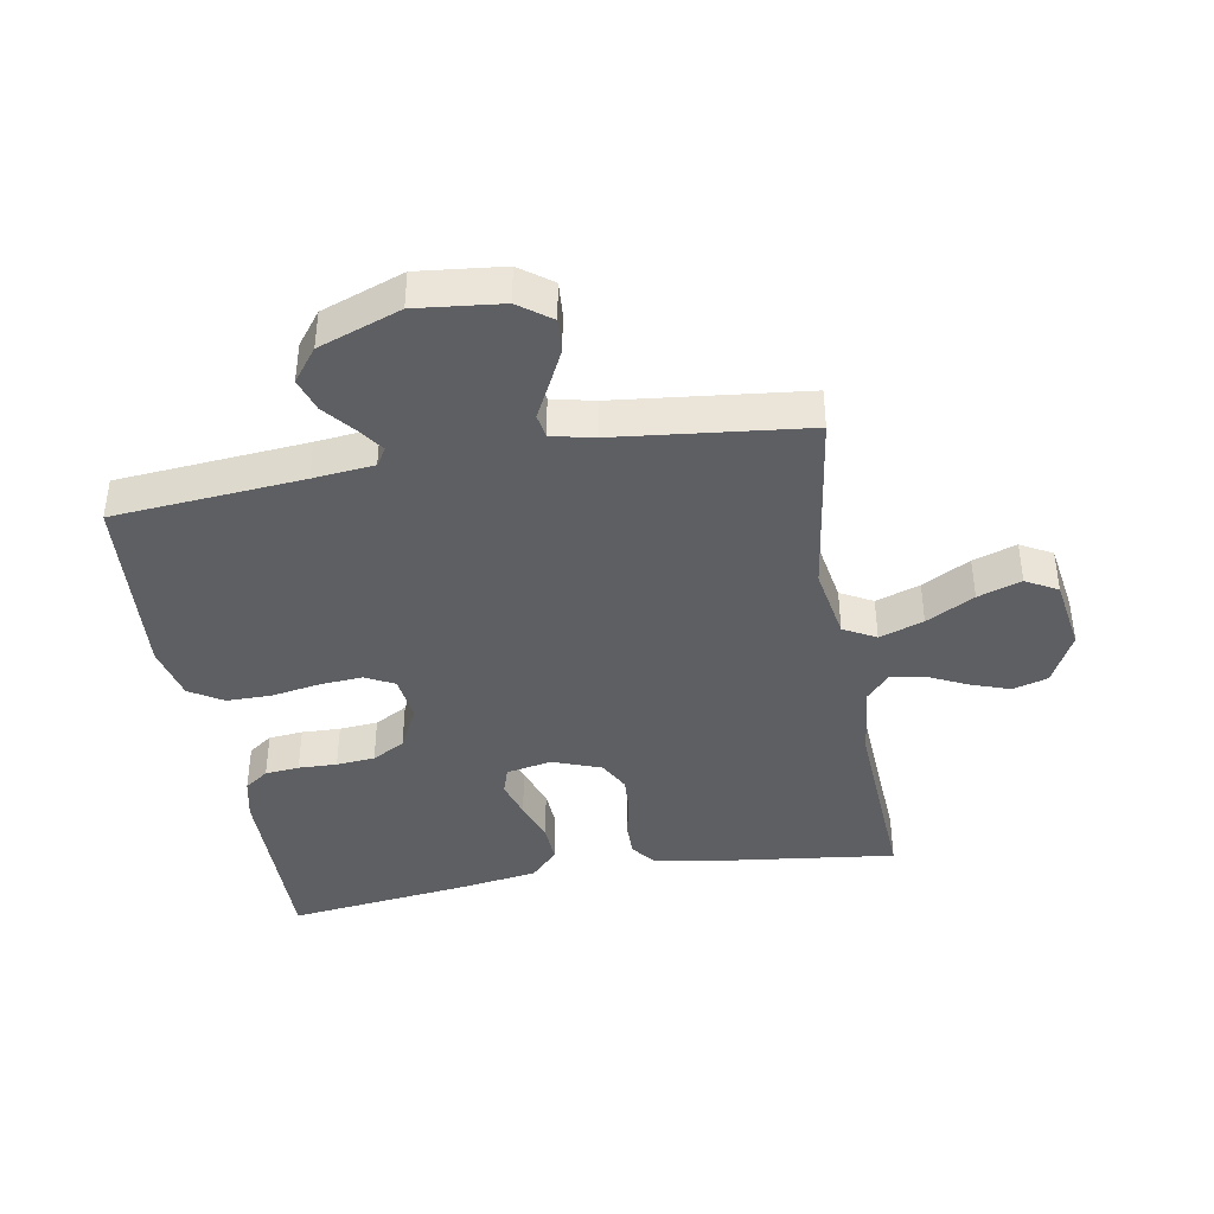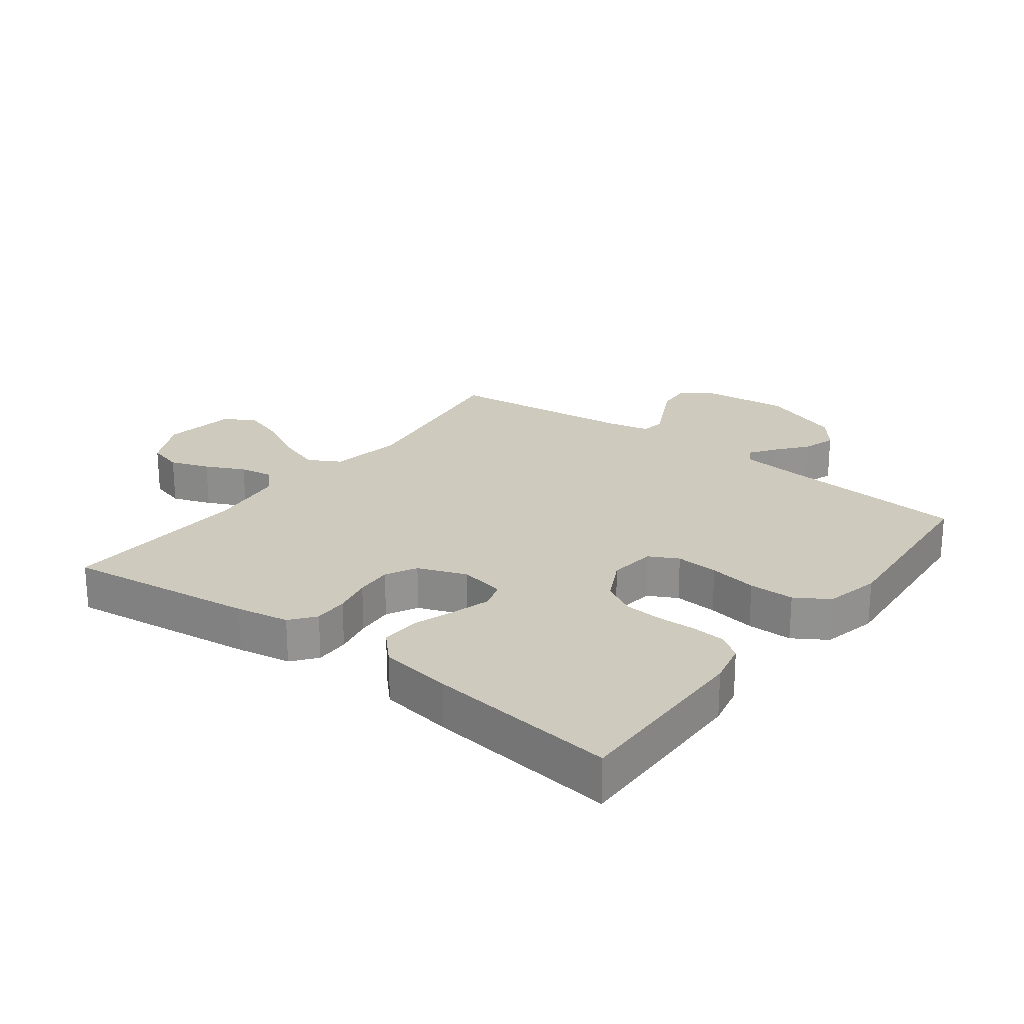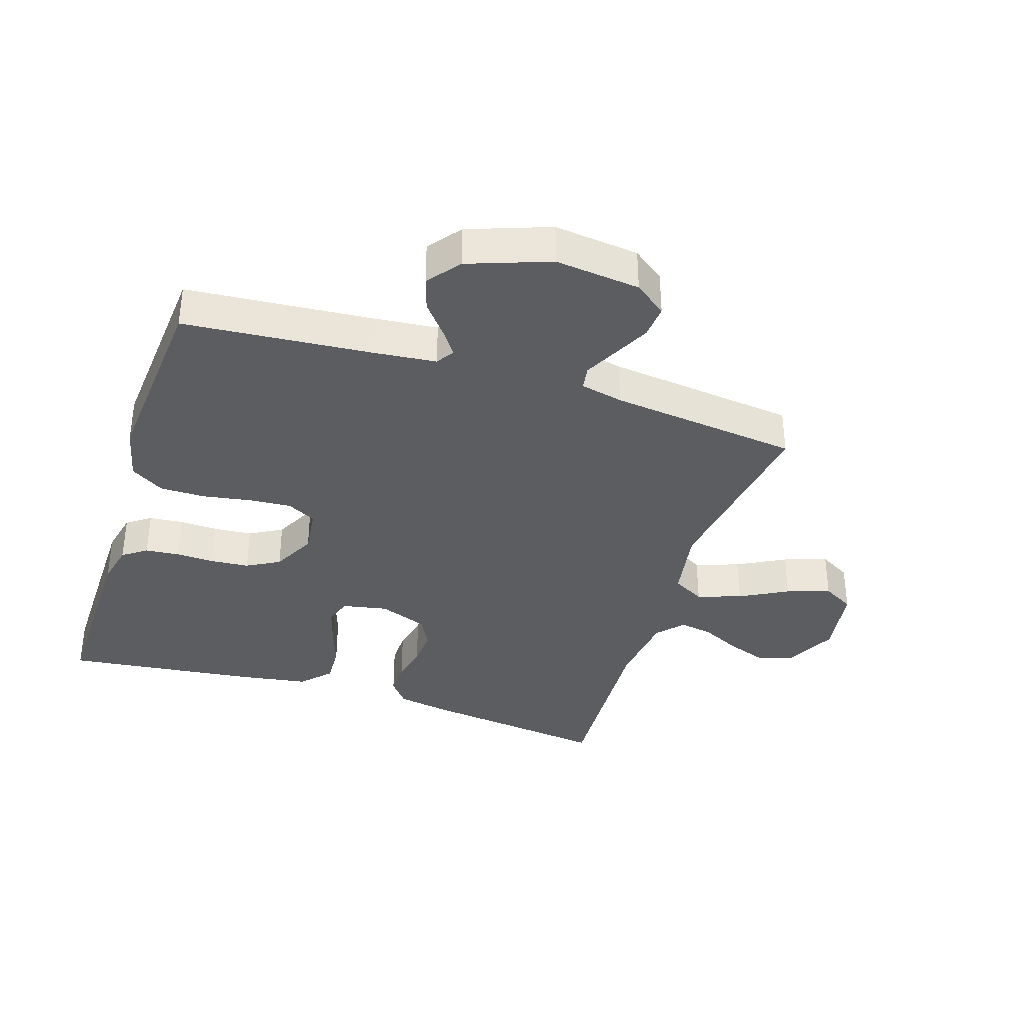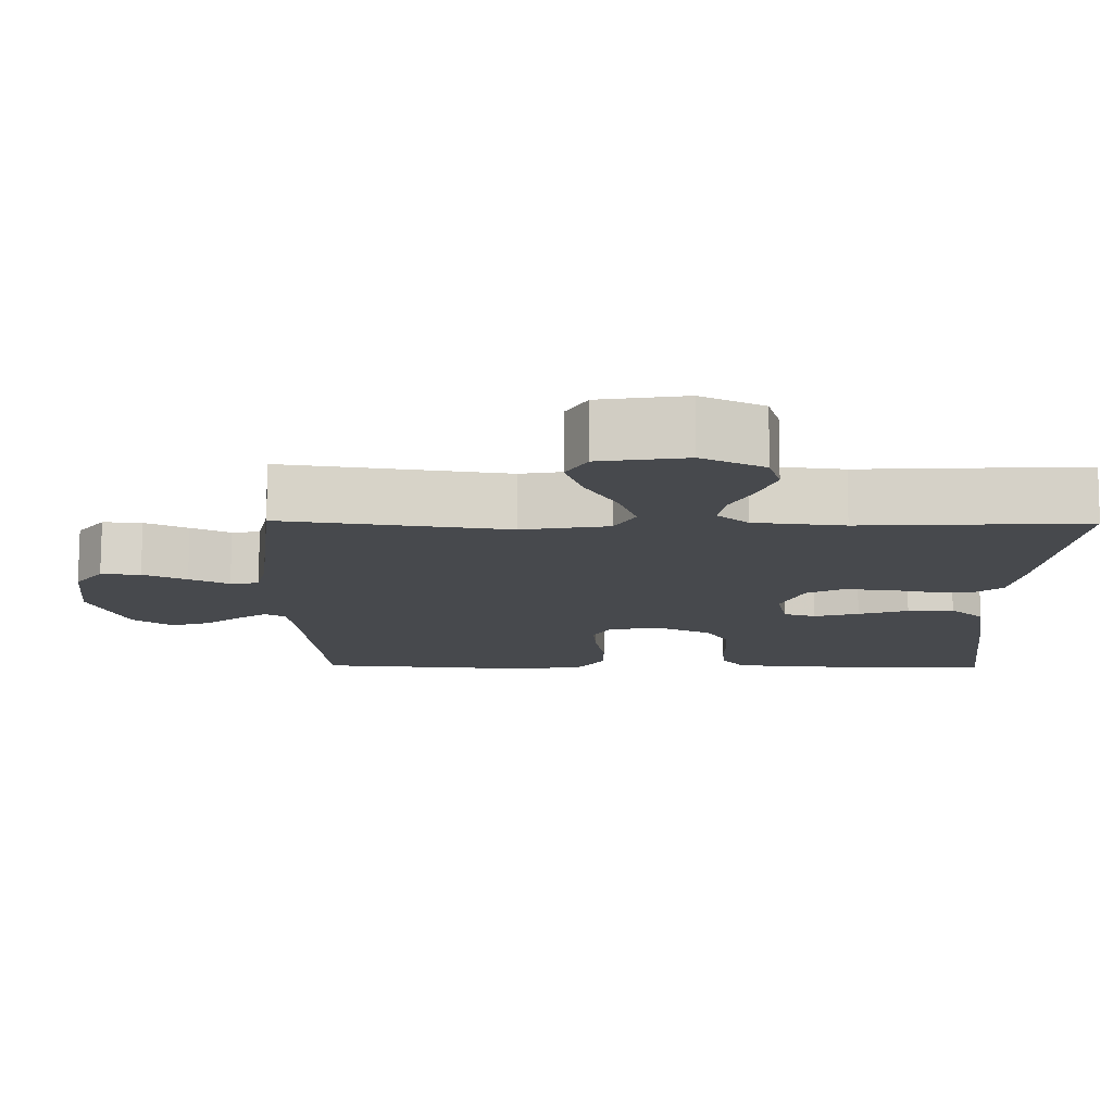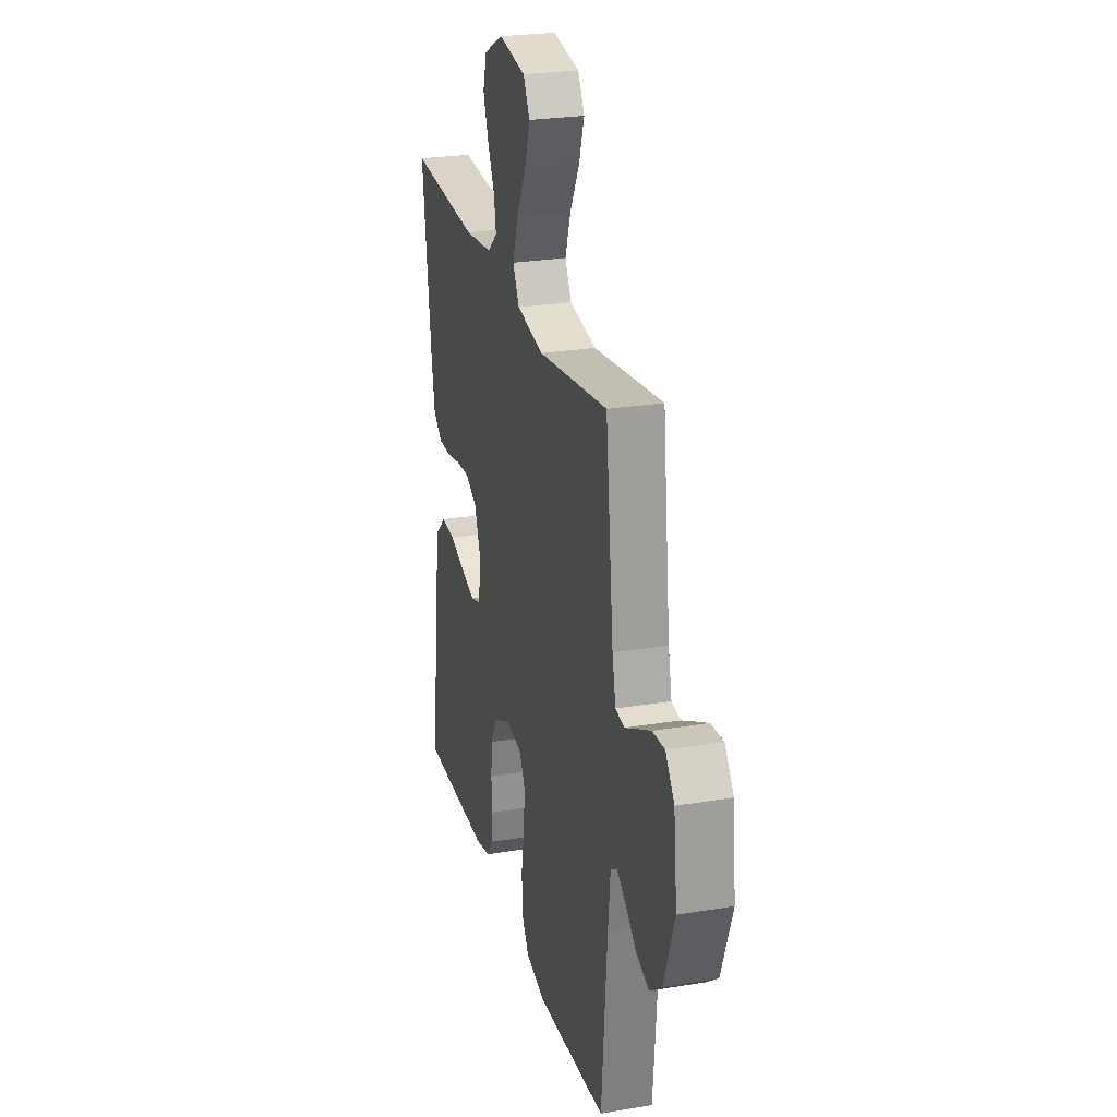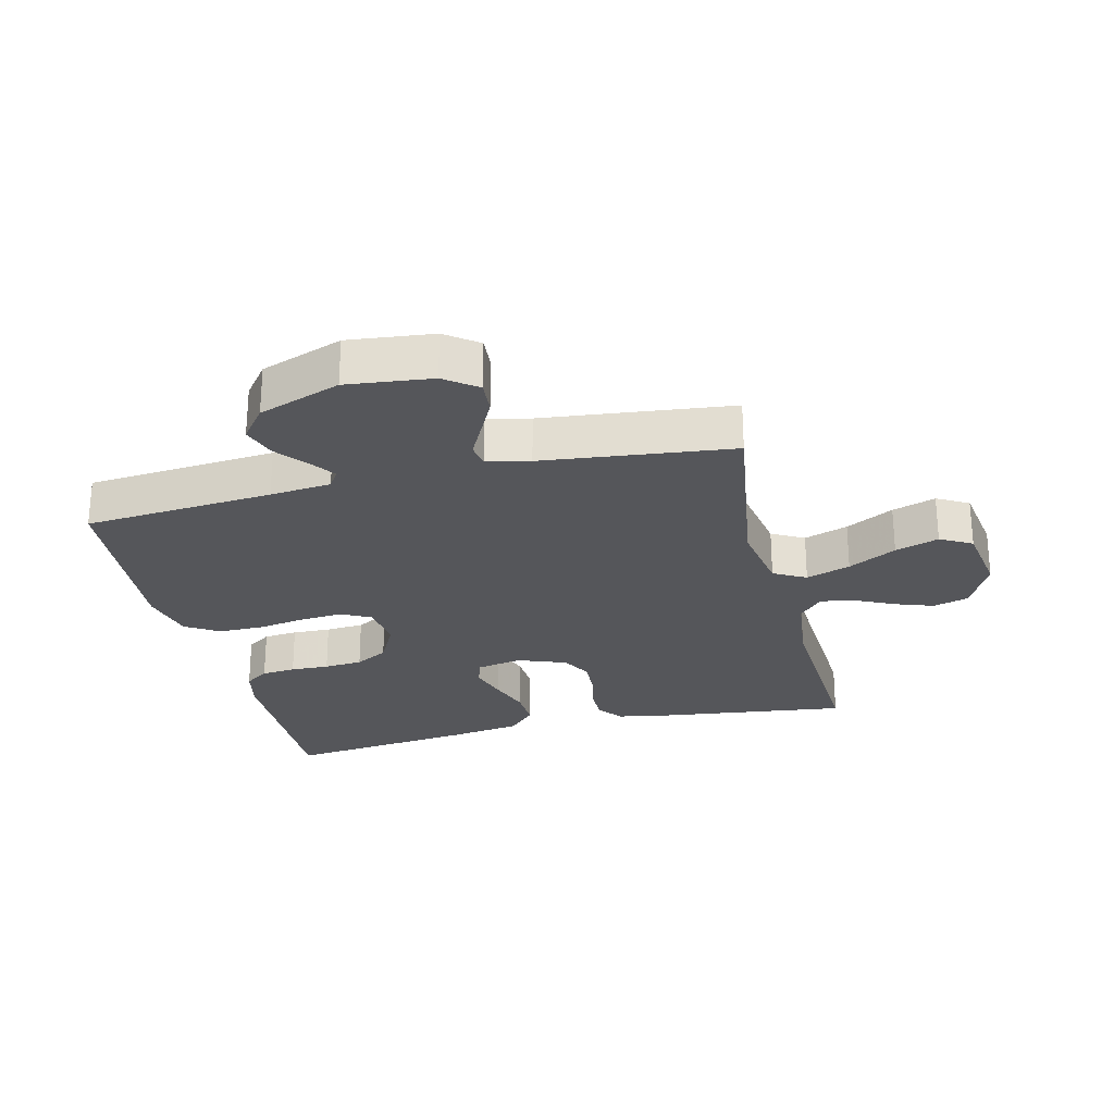
<metadata>
{"format":"obj","ext":"obj","renderer":"f3d","projection":"perspective","resolution":1024,"background":"white","views":[{"elev":-40.7,"azim":-79.9,"up":"+Y"},{"elev":23.2,"azim":127.1,"up":"+Y"},{"elev":-36.4,"azim":-107.9,"up":"+Y"},{"elev":77.7,"azim":0.2,"up":"+Z"},{"elev":25.6,"azim":-104.9,"up":"+Z"},{"elev":-26.0,"azim":-76.3,"up":"+Y"}]}
</metadata>
<code>
v -0.5 0.07 -0.5
v -0.525 0.07 -0.2
v -0.535 0.07 -0.103
v -0.563 0.07 -0.085
v -0.603 0.07 -0.113
v -0.652 0.07 -0.153
v -0.705 0.07 -0.17
v -0.757 0.07 -0.13
v -0.804 0.07 0
v -0.789 0.07 0.135
v -0.751 0.07 0.186
v -0.698 0.07 0.182
v -0.64 0.07 0.153
v -0.587 0.07 0.126
v -0.549 0.07 0.132
v -0.534 0.07 0.2
v -0.5 0.07 0.5
v -0.2 0.07 0.456
v -0.084 0.07 0.476
v -0.056 0.07 0.527
v -0.08 0.07 0.597
v -0.121 0.07 0.673
v -0.144 0.07 0.742
v -0.116 0.07 0.792
v 0 0.07 0.81
v 0.083 0.07 0.768
v 0.099 0.07 0.712
v 0.077 0.07 0.65
v 0.047 0.07 0.588
v 0.038 0.07 0.535
v 0.079 0.07 0.498
v 0.2 0.07 0.484
v 0.5 0.07 0.5
v 0.462 0.07 0.2
v 0.447 0.07 0.116
v 0.408 0.07 0.085
v 0.353 0.07 0.086
v 0.292 0.07 0.099
v 0.233 0.07 0.103
v 0.184 0.07 0.077
v 0.155 0.07 0
v 0.169 0.07 -0.072
v 0.212 0.07 -0.086
v 0.272 0.07 -0.068
v 0.339 0.07 -0.045
v 0.401 0.07 -0.042
v 0.446 0.07 -0.085
v 0.464 0.07 -0.2
v 0.5 0.07 -0.5
v 0.2 0.07 -0.496
v 0.133 0.07 -0.481
v 0.106 0.07 -0.443
v 0.101 0.07 -0.389
v 0.103 0.07 -0.328
v 0.098 0.07 -0.267
v 0.069 0.07 -0.215
v 0 0.07 -0.18
v -0.074 0.07 -0.189
v -0.098 0.07 -0.235
v -0.093 0.07 -0.303
v -0.08 0.07 -0.379
v -0.08 0.07 -0.451
v -0.113 0.07 -0.504
v -0.2 0.07 -0.524
v -0.5 0 -0.5
v -0.525 0 -0.2
v -0.535 0 -0.103
v -0.563 0 -0.085
v -0.603 0 -0.113
v -0.652 0 -0.153
v -0.705 0 -0.17
v -0.757 0 -0.13
v -0.804 0 0
v -0.789 0 0.135
v -0.751 0 0.186
v -0.698 0 0.182
v -0.64 0 0.153
v -0.587 0 0.126
v -0.549 0 0.132
v -0.534 0 0.2
v -0.5 0 0.5
v -0.2 0 0.456
v -0.084 0 0.476
v -0.056 0 0.527
v -0.08 0 0.597
v -0.121 0 0.673
v -0.144 0 0.742
v -0.116 0 0.792
v 0 0 0.81
v 0.083 0 0.768
v 0.099 0 0.712
v 0.077 0 0.65
v 0.047 0 0.588
v 0.038 0 0.535
v 0.079 0 0.498
v 0.2 0 0.484
v 0.5 0 0.5
v 0.462 0 0.2
v 0.447 0 0.116
v 0.408 0 0.085
v 0.353 0 0.086
v 0.292 0 0.099
v 0.233 0 0.103
v 0.184 0 0.077
v 0.155 0 0
v 0.169 0 -0.072
v 0.212 0 -0.086
v 0.272 0 -0.068
v 0.339 0 -0.045
v 0.401 0 -0.042
v 0.446 0 -0.085
v 0.464 0 -0.2
v 0.5 0 -0.5
v 0.2 0 -0.496
v 0.133 0 -0.481
v 0.106 0 -0.443
v 0.101 0 -0.389
v 0.103 0 -0.328
v 0.098 0 -0.267
v 0.069 0 -0.215
v 0 0 -0.18
v -0.074 0 -0.189
v -0.098 0 -0.235
v -0.093 0 -0.303
v -0.08 0 -0.379
v -0.08 0 -0.451
v -0.113 0 -0.504
v -0.2 0 -0.524
f 64 1 2
f 63 64 2
f 62 63 2
f 61 62 2
f 60 61 2
f 59 60 2 3
f 58 59 3 4
f 57 58 4
f 52 53 54
f 51 52 54
f 50 51 54
f 49 50 54
f 48 49 54
f 47 48 54
f 46 47 54
f 45 46 54
f 44 45 54
f 43 44 54 55
f 42 43 55 56
f 36 37 38
f 35 36 38
f 34 35 38
f 33 34 38
f 32 33 38
f 31 32 38 39
f 30 31 39 40
f 27 28 29
f 26 27 29
f 25 26 29
f 24 25 29
f 23 24 29
f 22 23 29
f 21 22 29
f 20 21 29 30
f 30 40 41
f 20 30 41
f 19 20 41
f 16 17 18
f 42 56 57
f 41 42 57
f 19 41 57
f 18 19 57
f 16 18 57
f 15 16 57
f 12 13 14
f 11 12 14
f 10 11 14
f 9 10 14
f 8 9 14
f 7 8 14
f 6 7 14
f 5 6 14
f 4 5 14 15
f 4 15 57
f 66 65 128
f 66 128 127
f 66 127 126
f 66 126 125
f 66 125 124
f 67 66 124 123
f 68 67 123 122
f 68 122 121
f 118 117 116
f 118 116 115
f 118 115 114
f 118 114 113
f 118 113 112
f 118 112 111
f 118 111 110
f 118 110 109
f 118 109 108
f 119 118 108 107
f 120 119 107 106
f 102 101 100
f 102 100 99
f 102 99 98
f 102 98 97
f 102 97 96
f 103 102 96 95
f 104 103 95 94
f 93 92 91
f 93 91 90
f 93 90 89
f 93 89 88
f 93 88 87
f 93 87 86
f 93 86 85
f 94 93 85 84
f 105 104 94
f 105 94 84
f 105 84 83
f 82 81 80
f 121 120 106
f 121 106 105
f 121 105 83
f 121 83 82
f 121 82 80
f 121 80 79
f 78 77 76
f 78 76 75
f 78 75 74
f 78 74 73
f 78 73 72
f 78 72 71
f 78 71 70
f 78 70 69
f 79 78 69 68
f 121 79 68
f 1 65 66 2
f 2 66 67 3
f 3 67 68 4
f 4 68 69 5
f 5 69 70 6
f 6 70 71 7
f 7 71 72 8
f 8 72 73 9
f 9 73 74 10
f 10 74 75 11
f 11 75 76 12
f 12 76 77 13
f 13 77 78 14
f 14 78 79 15
f 15 79 80 16
f 16 80 81 17
f 17 81 82 18
f 18 82 83 19
f 19 83 84 20
f 20 84 85 21
f 21 85 86 22
f 22 86 87 23
f 23 87 88 24
f 24 88 89 25
f 25 89 90 26
f 26 90 91 27
f 27 91 92 28
f 28 92 93 29
f 29 93 94 30
f 30 94 95 31
f 31 95 96 32
f 32 96 97 33
f 33 97 98 34
f 34 98 99 35
f 35 99 100 36
f 36 100 101 37
f 37 101 102 38
f 38 102 103 39
f 39 103 104 40
f 40 104 105 41
f 41 105 106 42
f 42 106 107 43
f 43 107 108 44
f 44 108 109 45
f 45 109 110 46
f 46 110 111 47
f 47 111 112 48
f 48 112 113 49
f 49 113 114 50
f 50 114 115 51
f 51 115 116 52
f 52 116 117 53
f 53 117 118 54
f 54 118 119 55
f 55 119 120 56
f 56 120 121 57
f 57 121 122 58
f 58 122 123 59
f 59 123 124 60
f 60 124 125 61
f 61 125 126 62
f 62 126 127 63
f 63 127 128 64
f 64 128 65 1

</code>
